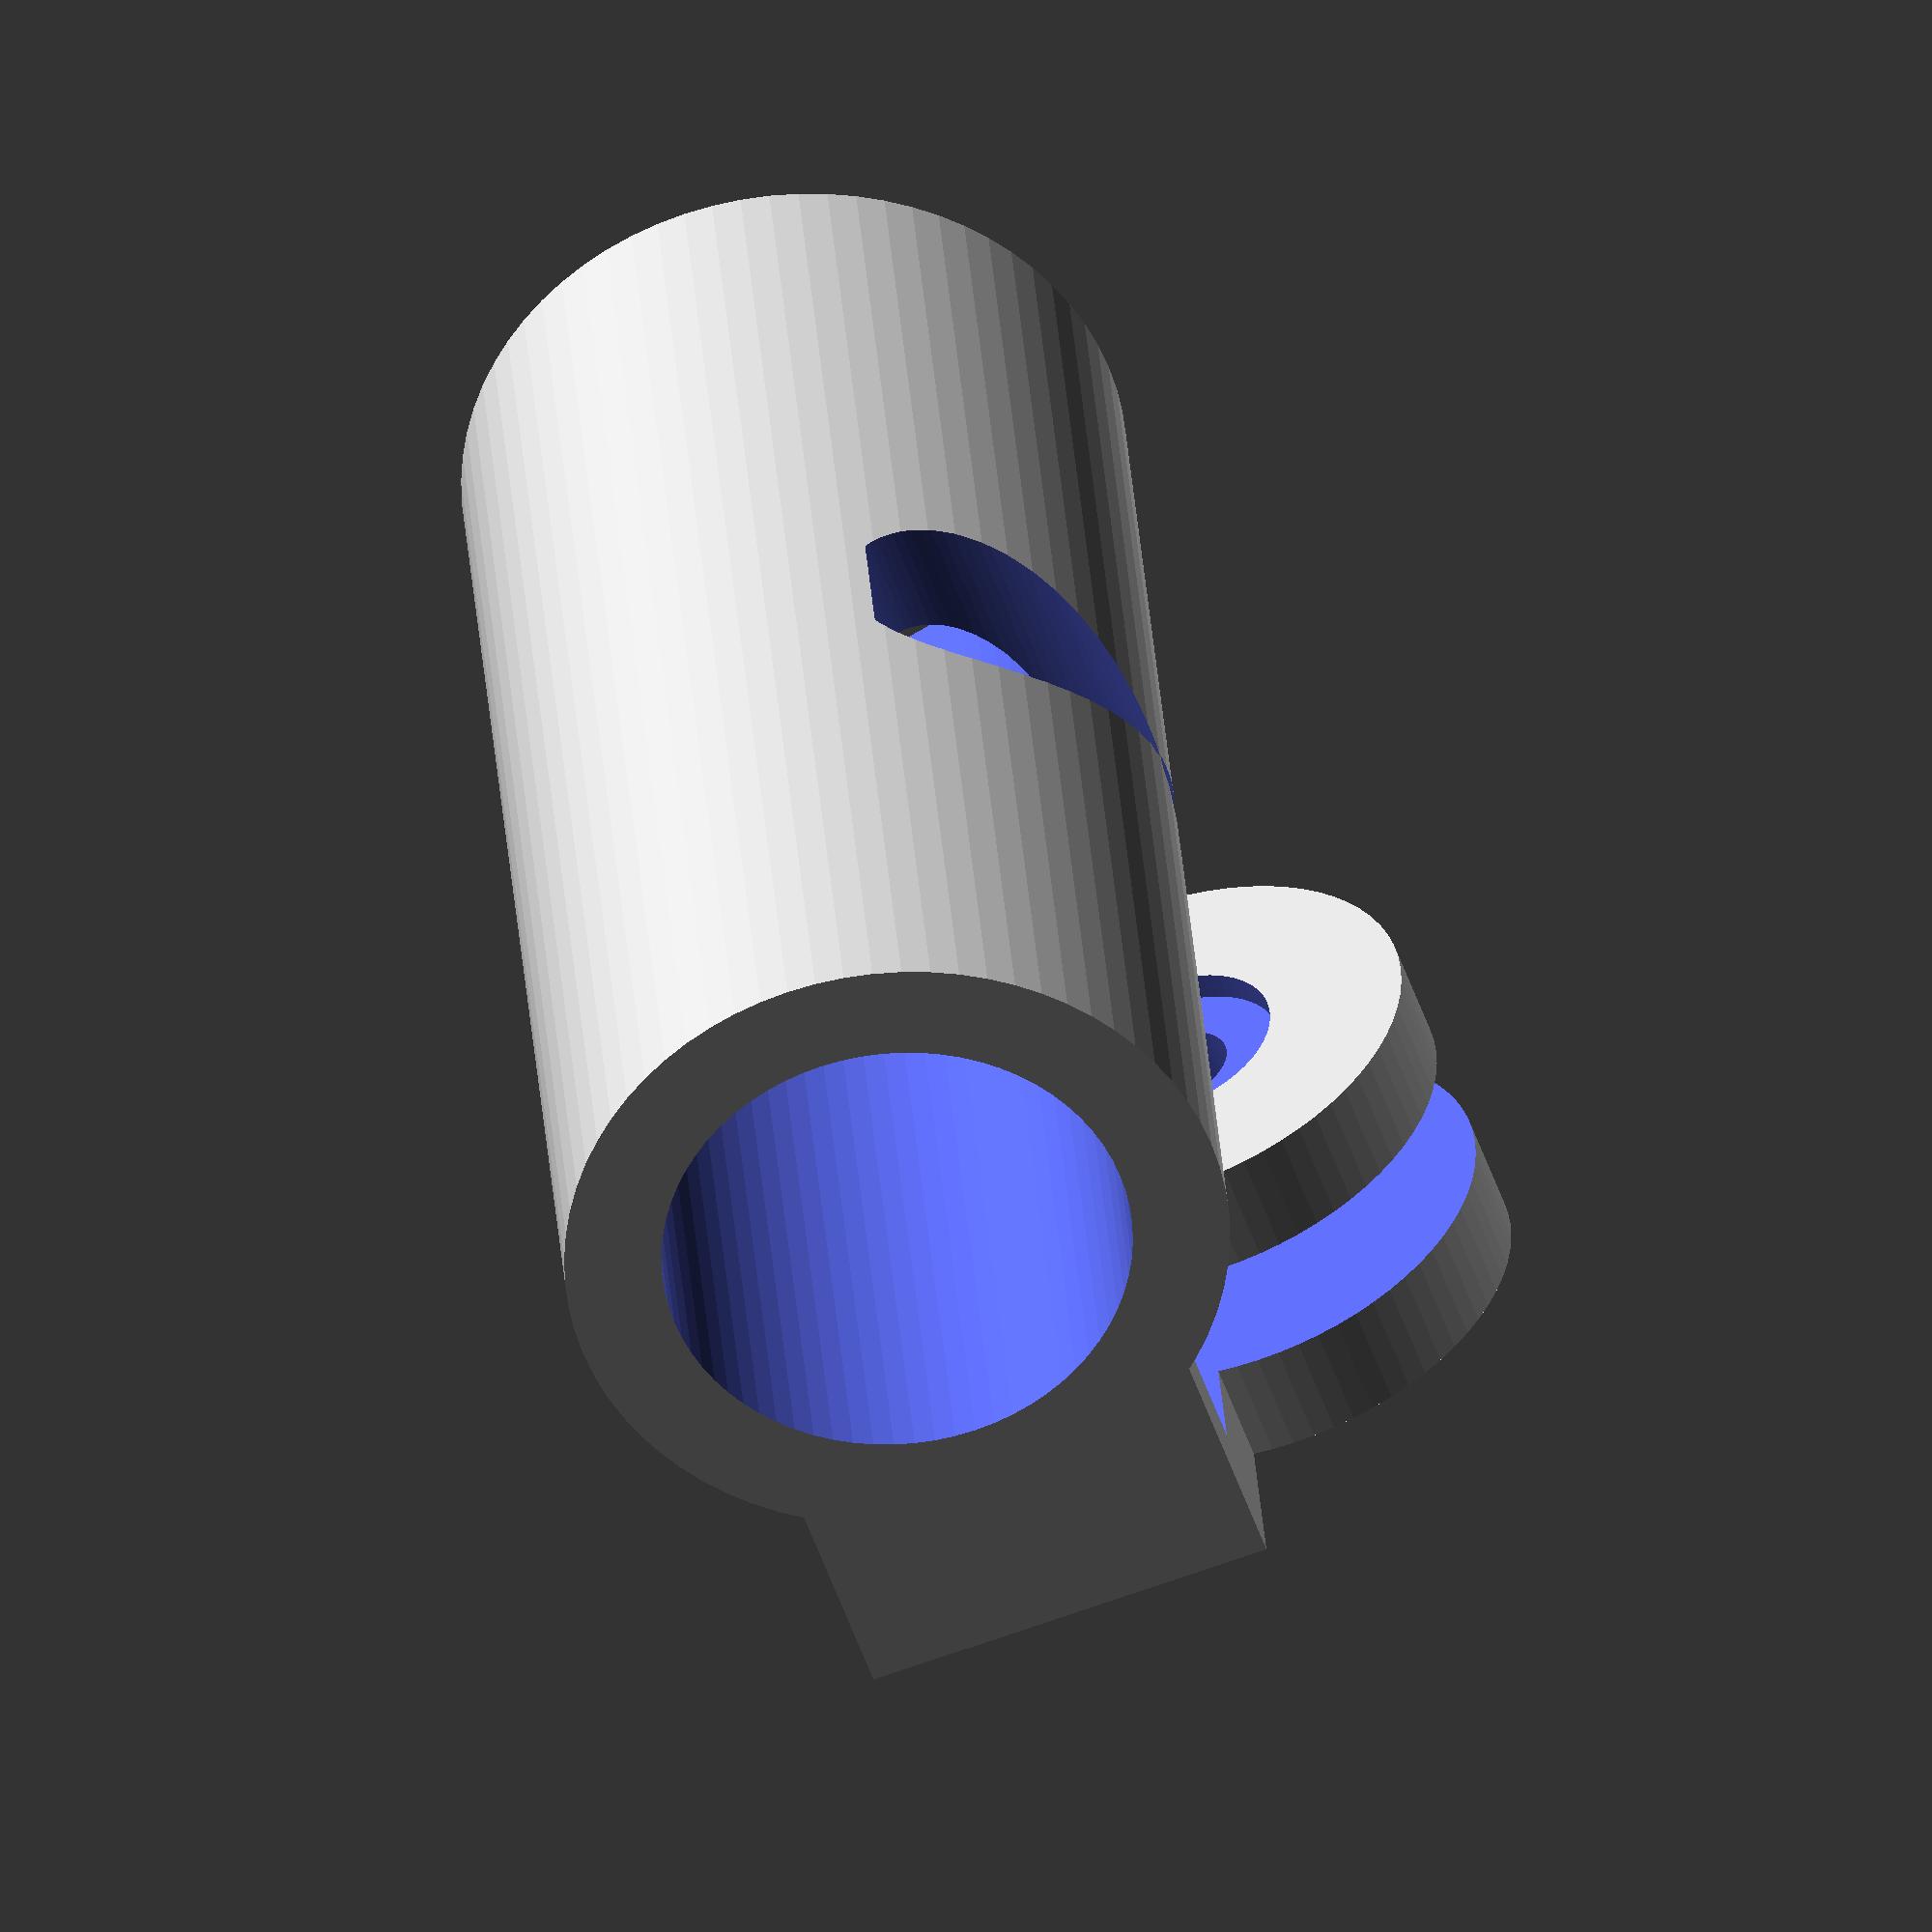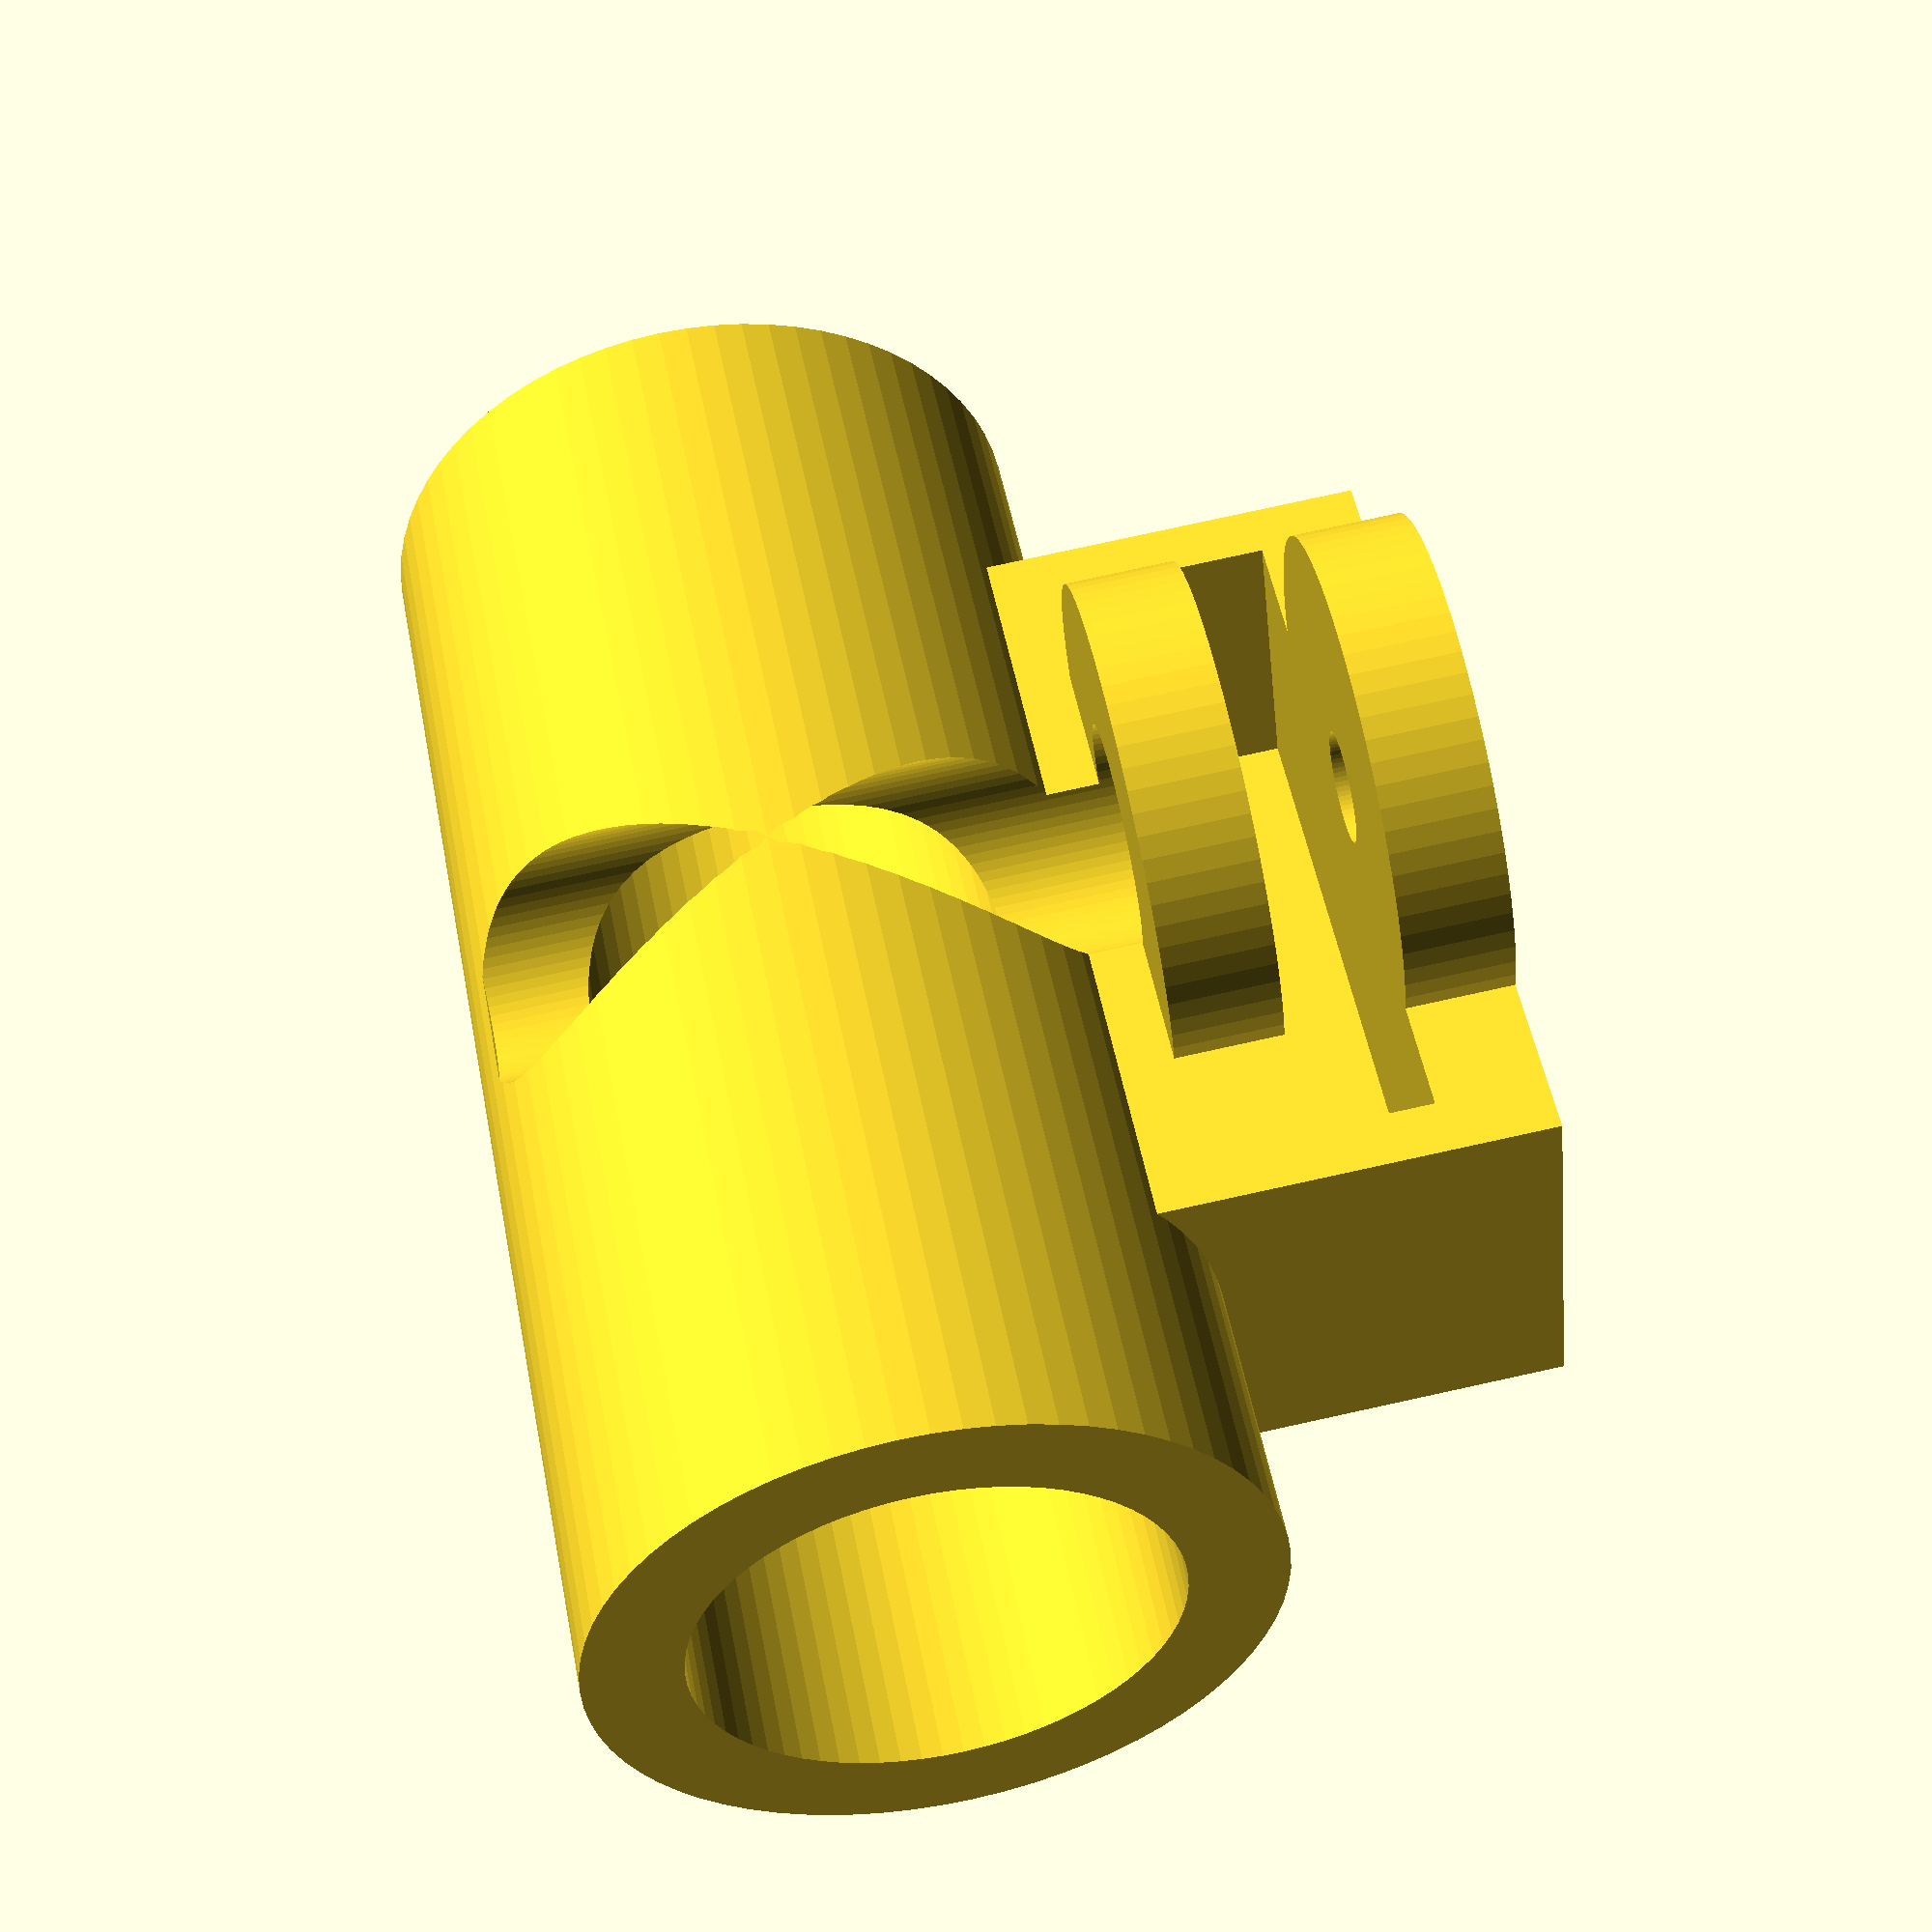
<openscad>
difference() {
	union() {
		cylinder(h=1.2,r=.9,$fn=72,center=true);
		translate([.9,0,.3]) cube([1.5,3.0,1.8],center=true);
		translate([.8,0,1.8]) rotate([90,0,0]) cylinder(h=5,r=1.2,$fn=72,center=true);
	}
	union() {
		translate([0,0,0]) cube([2.6,2.6,0.425],center=true);
		cylinder(h=1.4,r=.2,$fn=72,center=true);
		translate([0,0,1.7]) cylinder(h=2.4,r=.4,$fn=72,center=true);
		translate([.8,0,1.8]) rotate([90,0,0]) cylinder(h=5.2,r=.85,$fn=72,center=true);
	}
}

</openscad>
<views>
elev=54.4 azim=175.5 roll=19.2 proj=o view=wireframe
elev=99.5 azim=241.7 roll=102.3 proj=p view=wireframe
</views>
